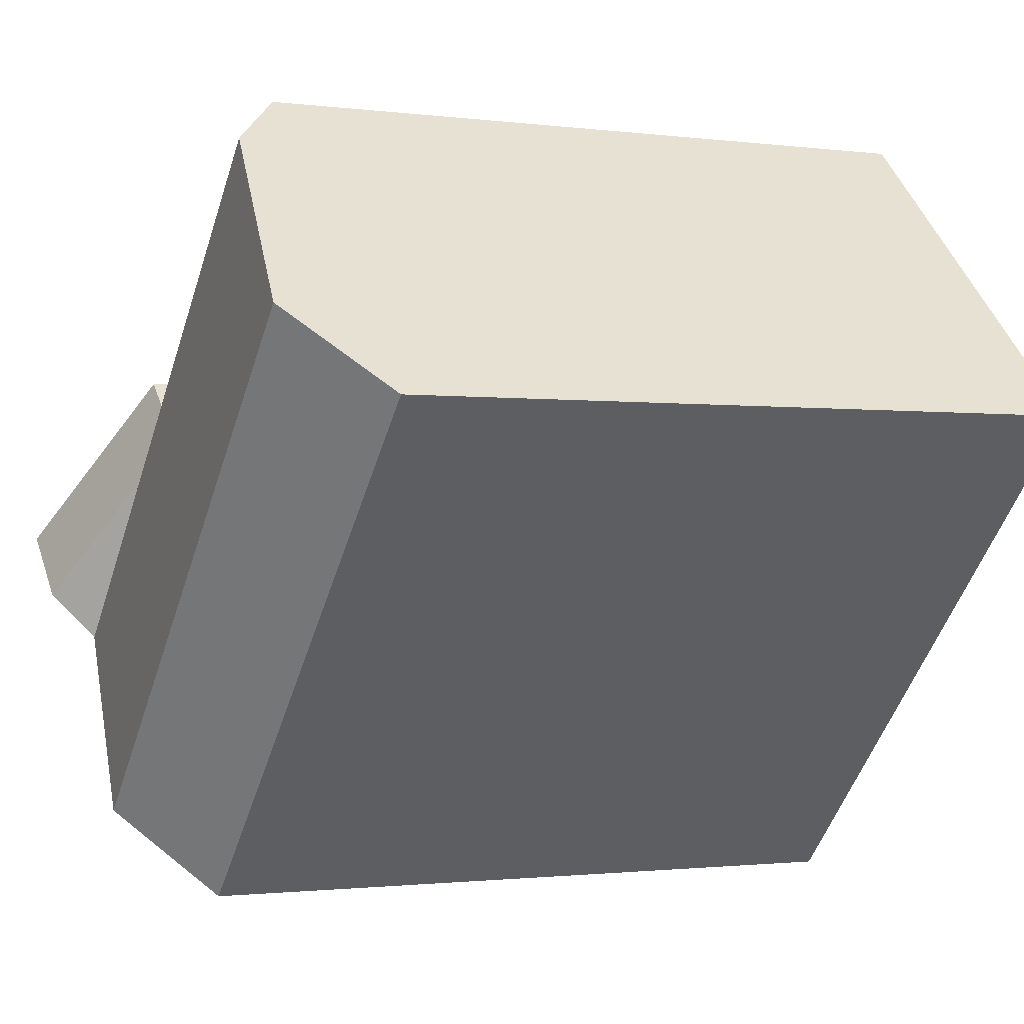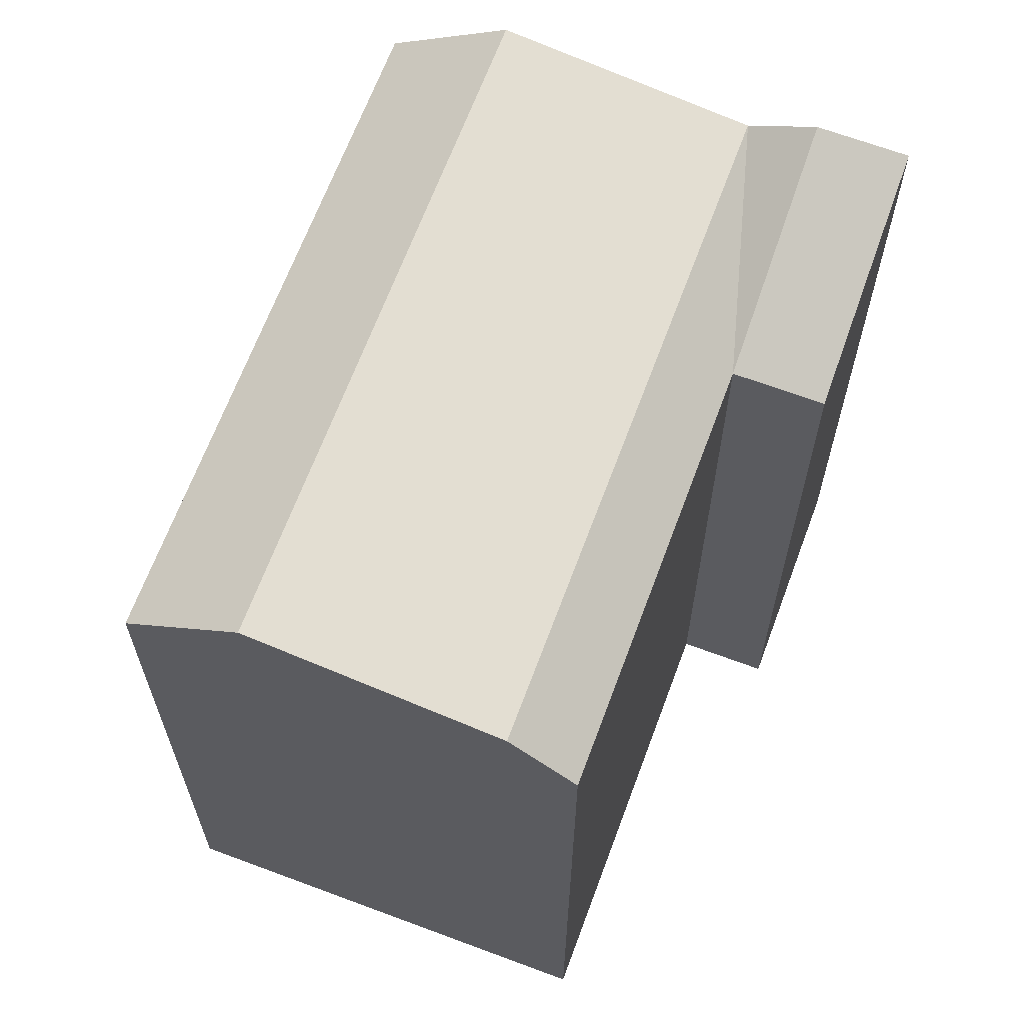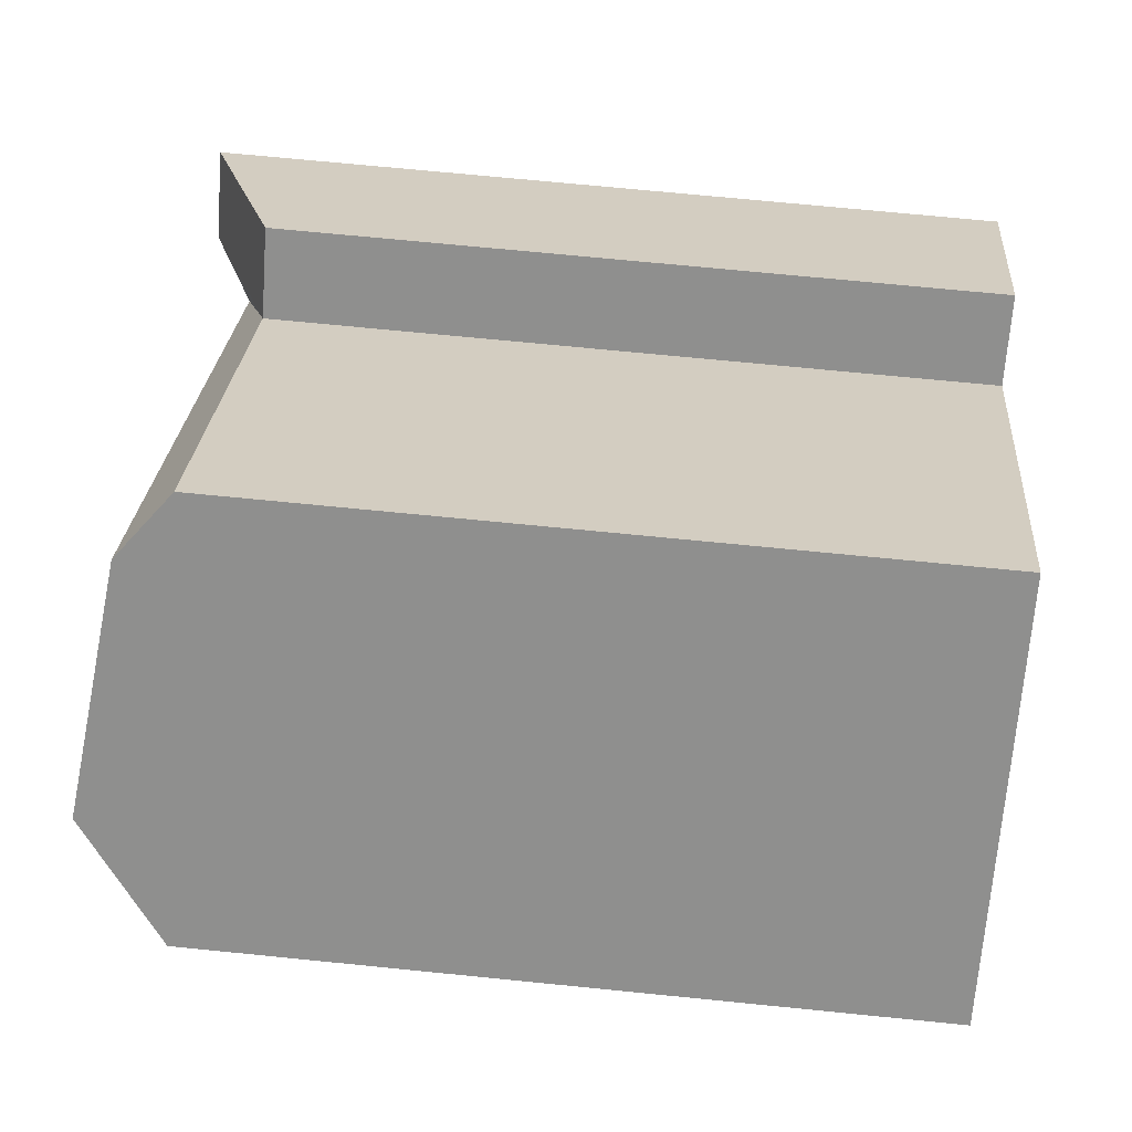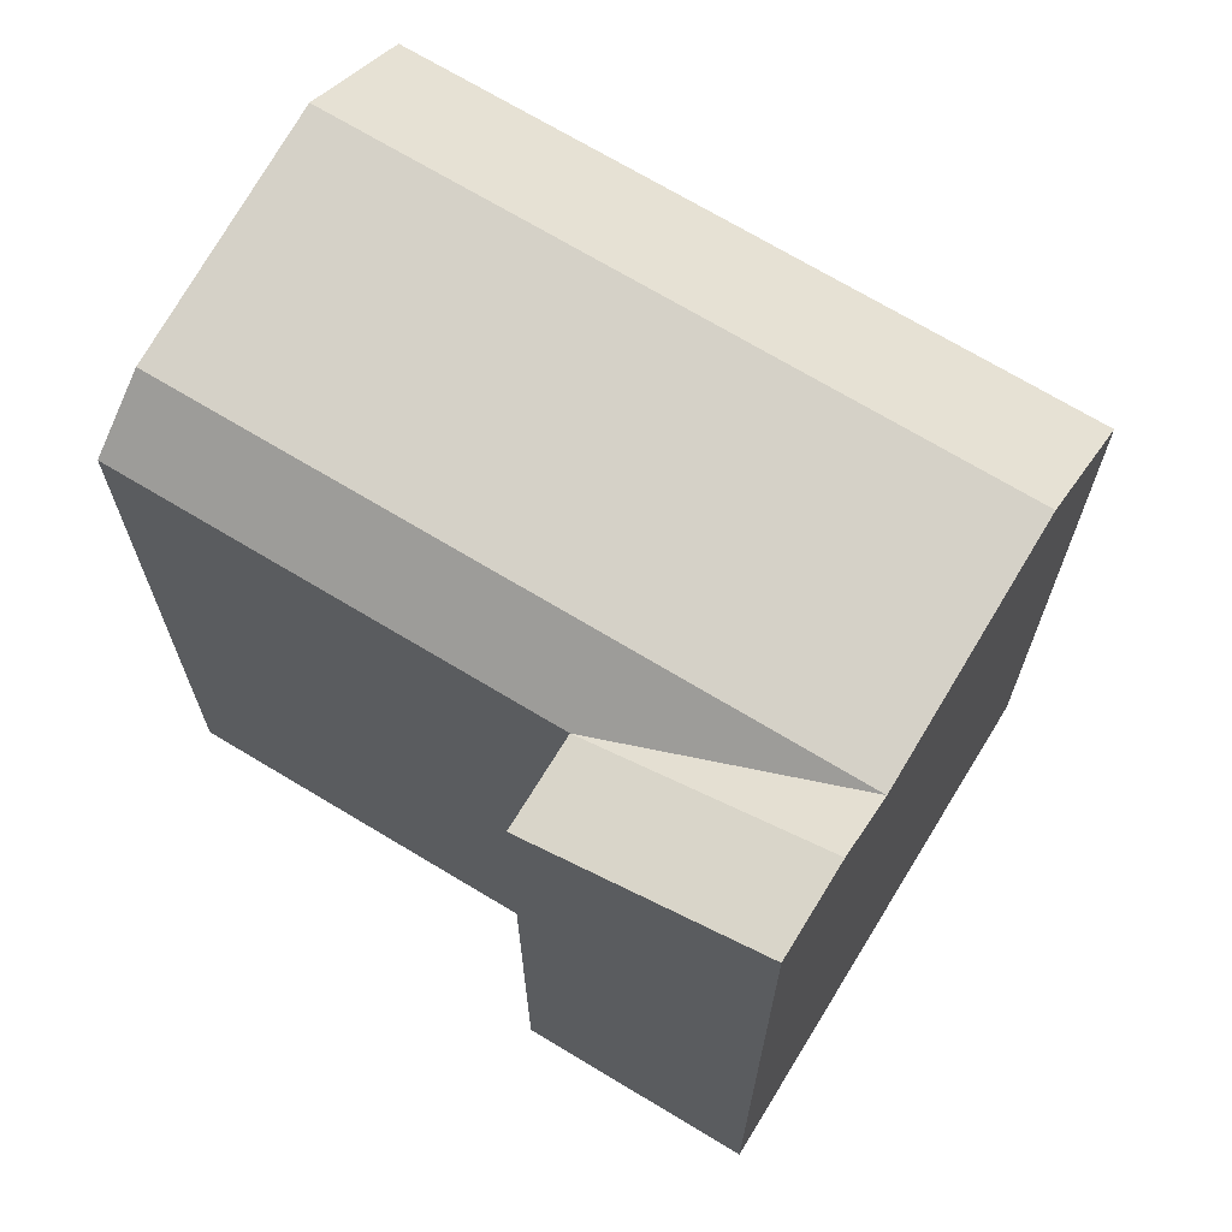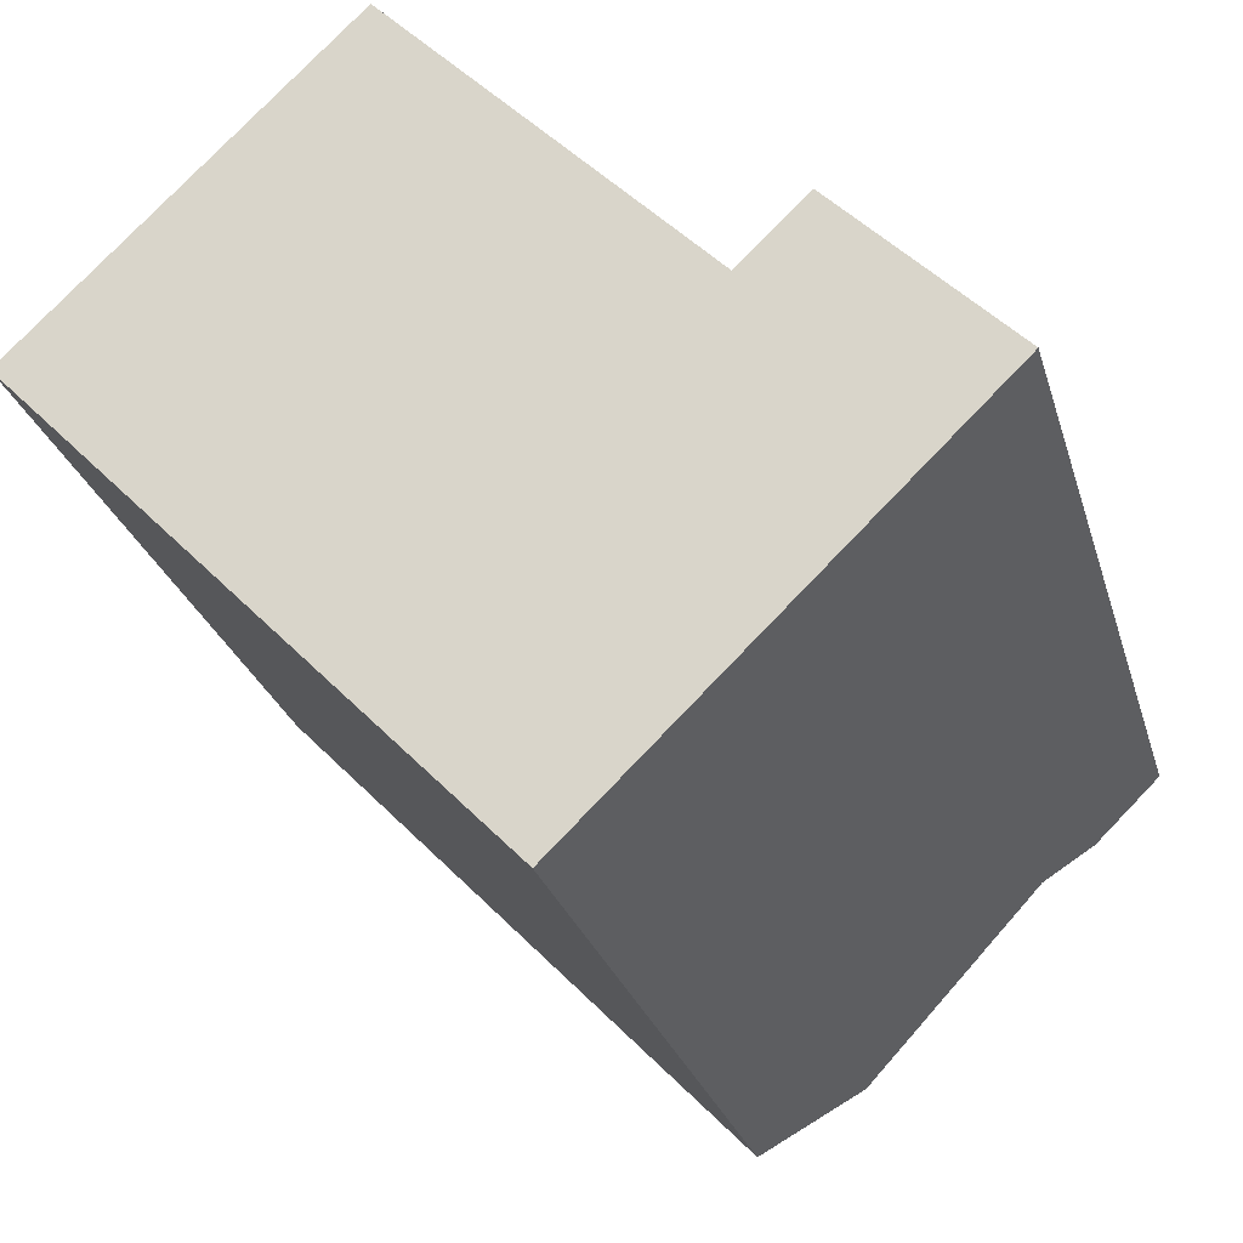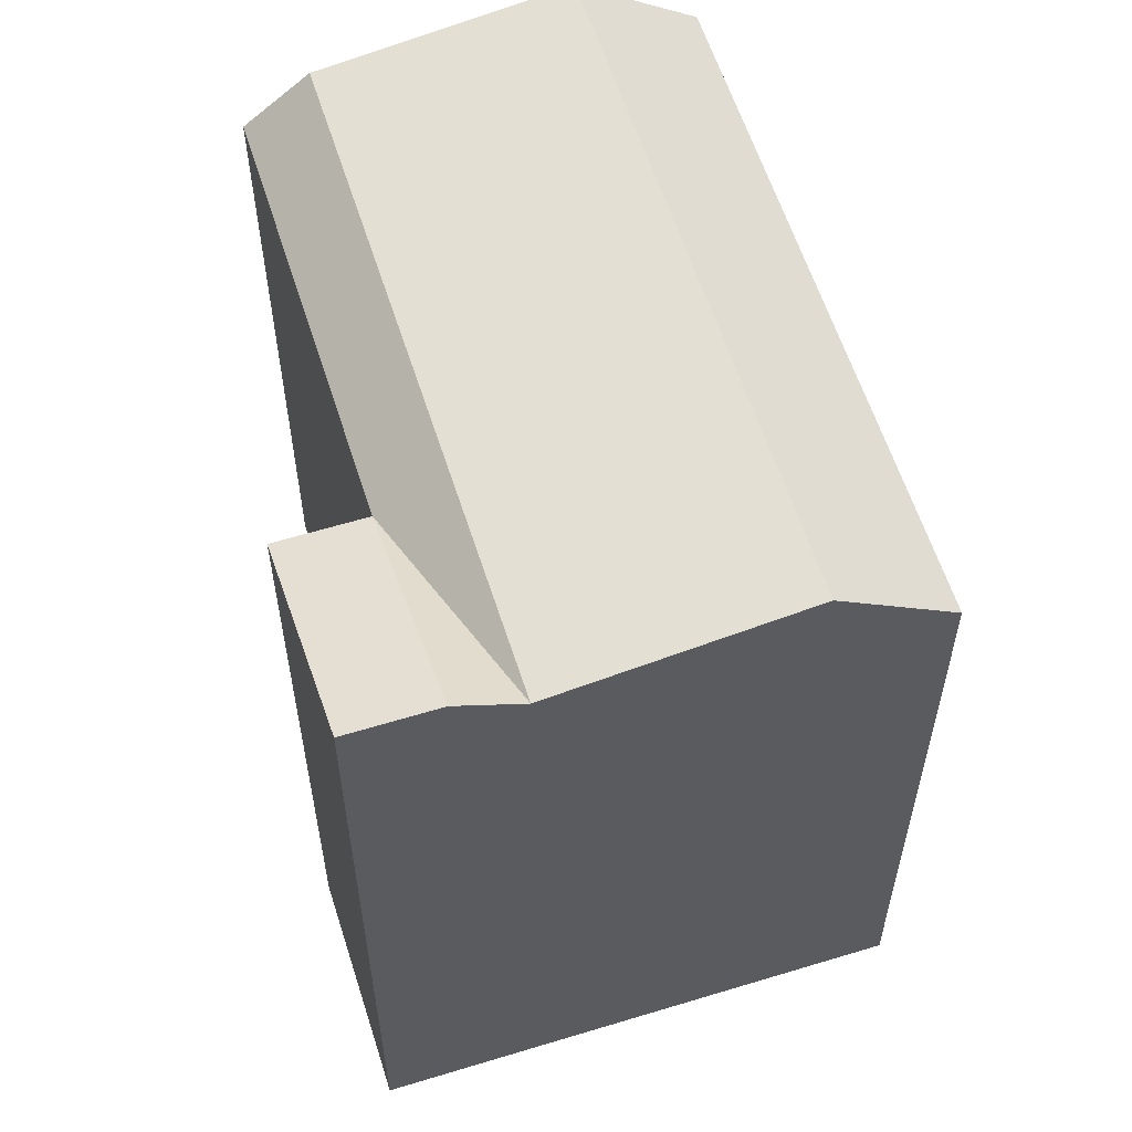
<metadata>
{"format":"obj","ext":"obj","renderer":"f3d","projection":"perspective","resolution":1024,"background":"white","views":[{"elev":-1.3,"azim":-116.0,"up":"+Z"},{"elev":65.9,"azim":-23.5,"up":"+Y"},{"elev":70.3,"azim":-84.3,"up":"+Z"},{"elev":70.3,"azim":77.3,"up":"+Y"},{"elev":-26.8,"azim":15.1,"up":"+Z"},{"elev":59.9,"azim":118.5,"up":"+Y"}]}
</metadata>
<code>
v  7.291 -4.332e-16 7.074
v  16.88 1.646e-17 -0.2689
v  8.604 -5.112e-16 8.348
v  2.361 -1.402e-16 2.29
v  0 0 0
v  23.13 1.941e-16 -3.169
v  18.67 -8.994e-17 1.469
v  8.276 5.276e-16 -8.617
v  21.34 3.005e-16 -4.907
v  20.02 3.785e-16 -6.181
v  15.09 6.714e-16 -10.96
v  12.73 8.116e-16 -13.26
v  23.13 21.81 -3.17
v  20.02 20.87 -6.182
v  12.73 19.45 -13.26
v  21.34 21.81 -4.908
v  15.09 21.77 -10.97
v  0.0004143 19.45 -0.0006165
v  7.292 20.87 7.073
v  2.361 21.77 2.29
v  8.605 19.45 8.347
v  8.277 19.45 -8.618
v  18.67 19.45 1.468
v  16.88 19.45 -0.2695
v  15.57 20.87 -1.544
v  10.64 21.77 -6.327
g defaultobject
f 1 2 3
f 2 1 4
f 2 4 5
f 2 6 7
f 6 2 5
f 6 5 8
f 6 8 9
f 9 8 10
f 10 8 11
f 11 8 12
f 9 13 6
f 13 9 10
f 13 10 11
f 13 11 12
f 13 12 14
f 14 12 15
f 13 14 16
f 14 15 17
f 18 19 20
f 19 18 21
f 21 18 5
f 21 5 3
f 3 5 4
f 3 4 1
f 12 22 15
f 22 12 18
f 18 12 8
f 18 8 5
f 6 23 7
f 23 6 13
f 23 2 7
f 2 23 24
f 2 21 3
f 21 2 24
f 25 24 14
f 24 25 19
f 24 19 21
f 17 25 14
f 25 17 19
f 19 17 26
f 19 26 20
f 15 26 17
f 26 15 22
f 26 22 20
f 20 22 18
f 24 13 16
f 13 24 23
f 14 24 16

</code>
